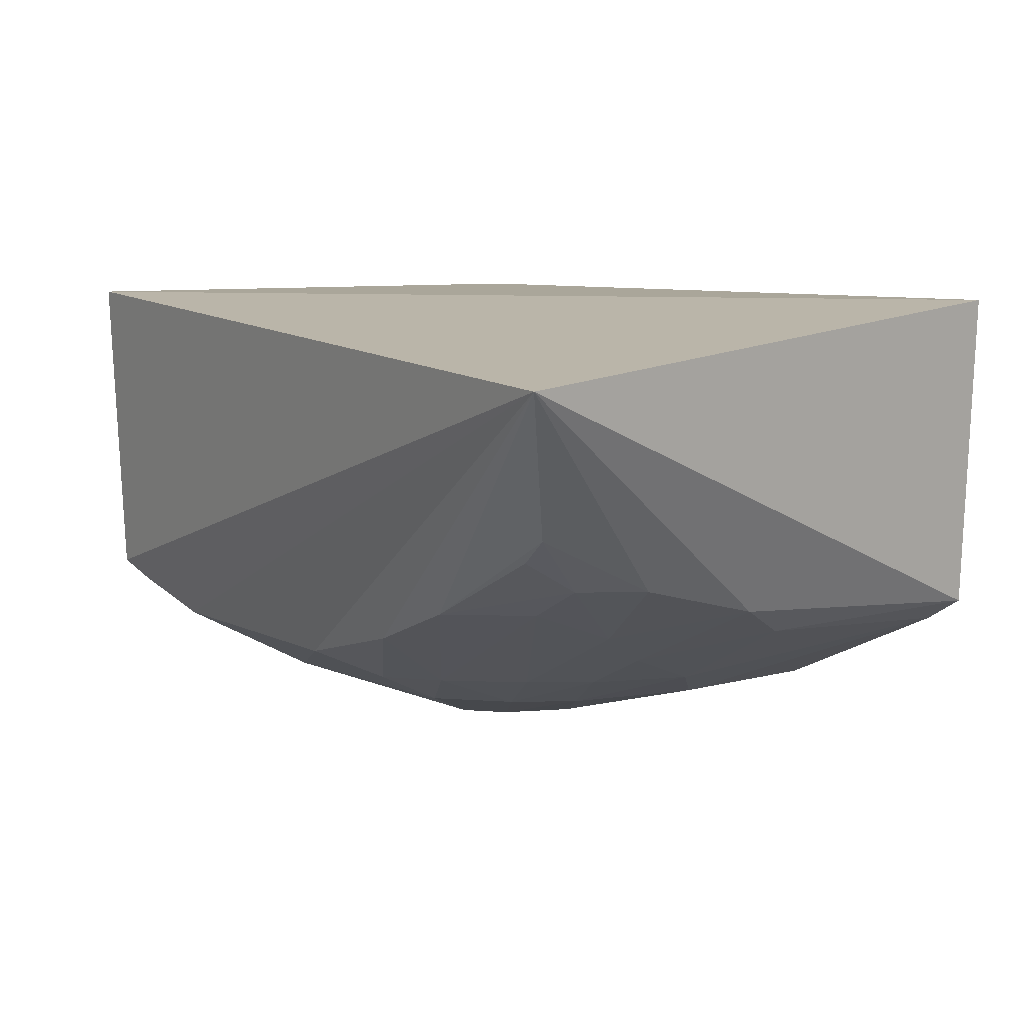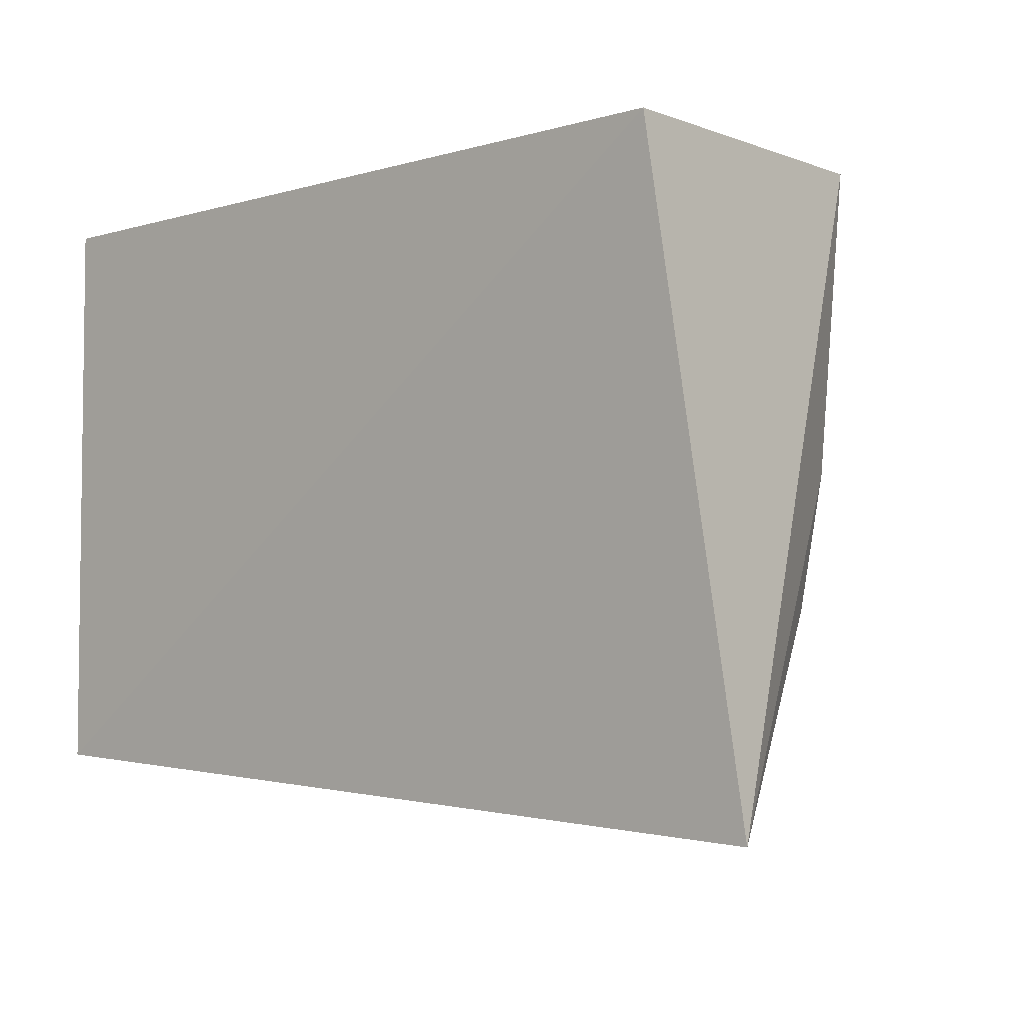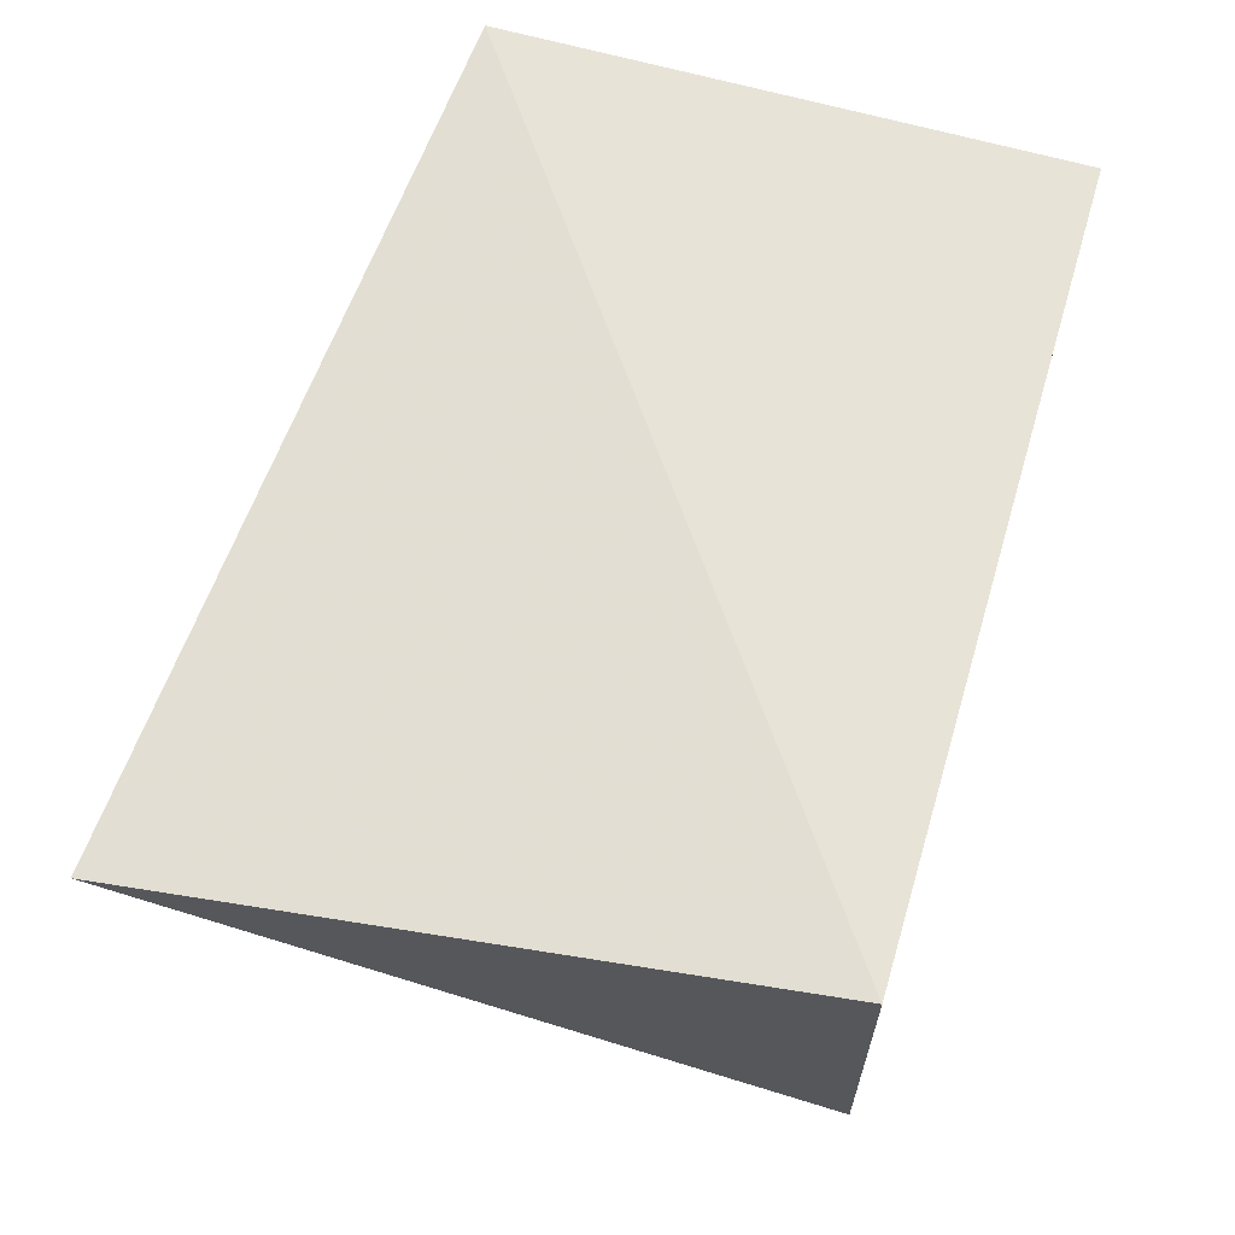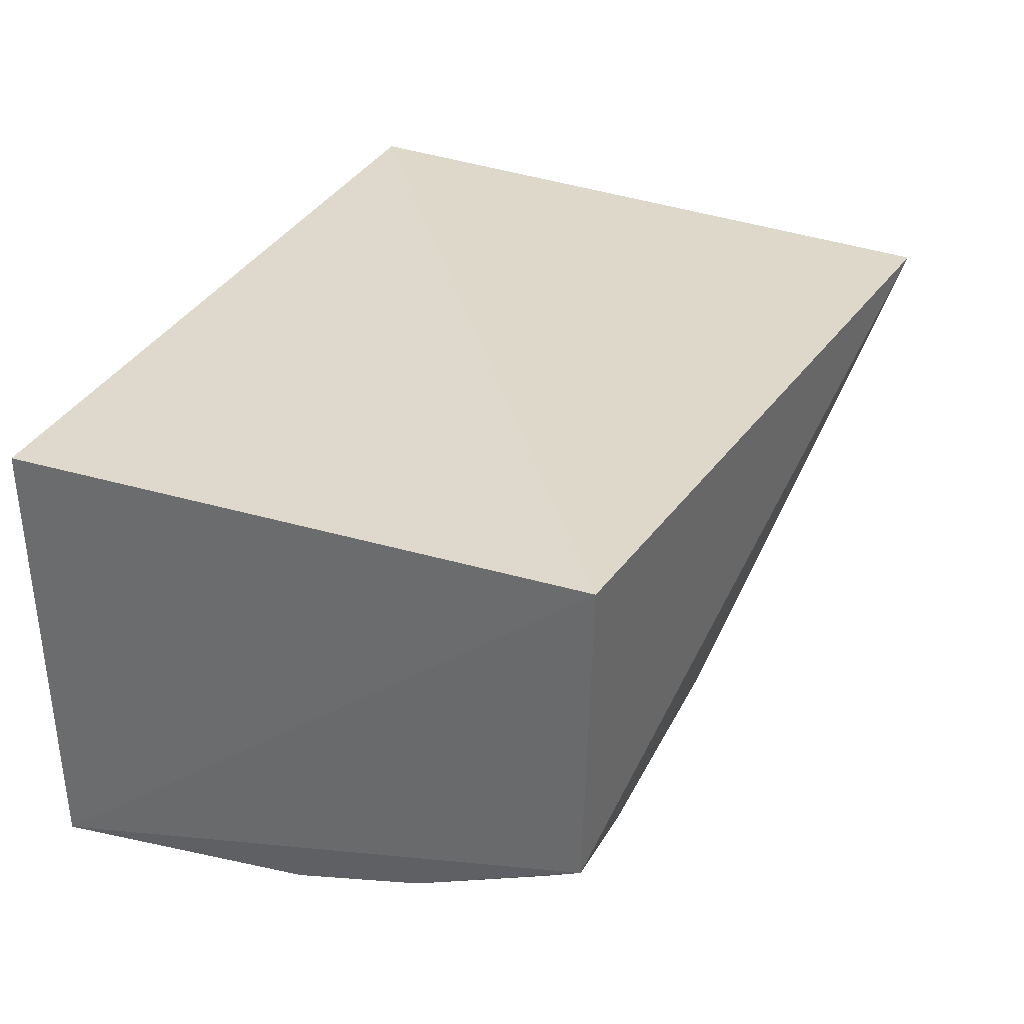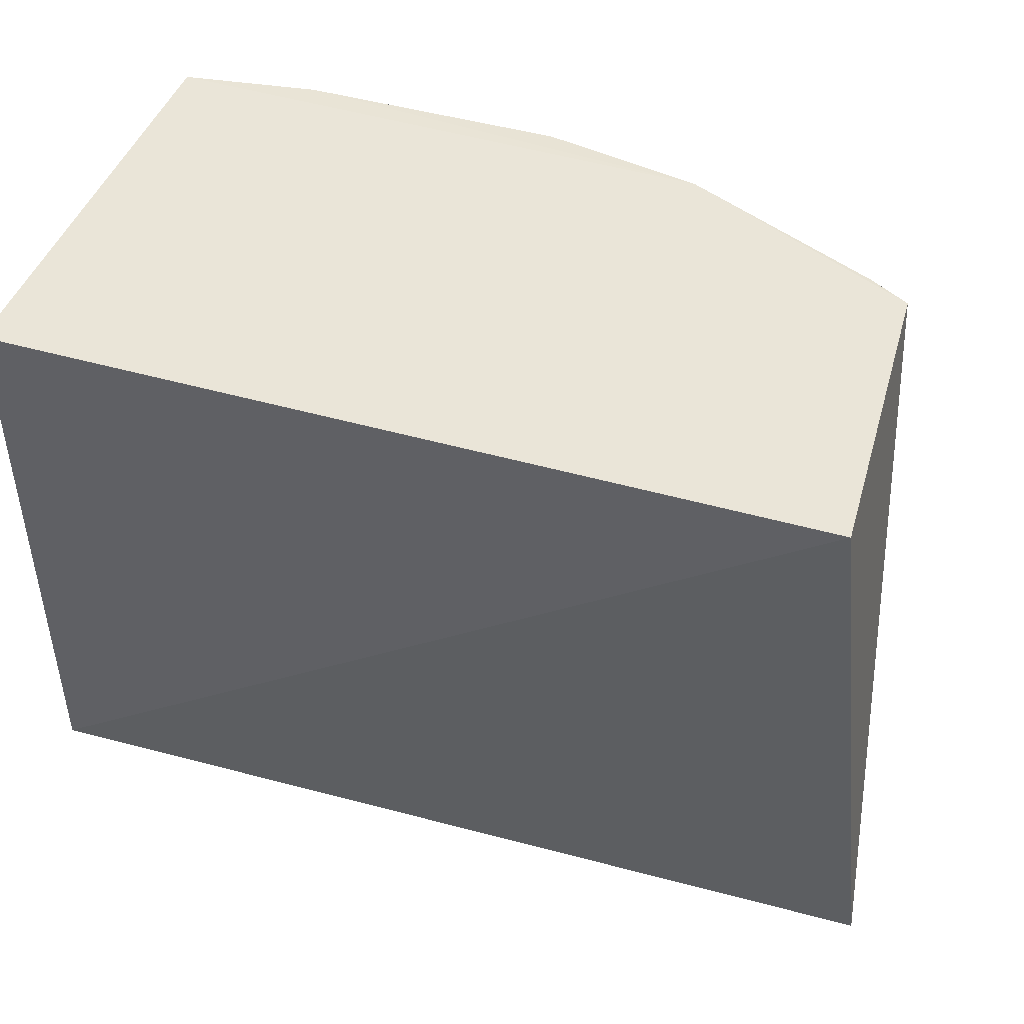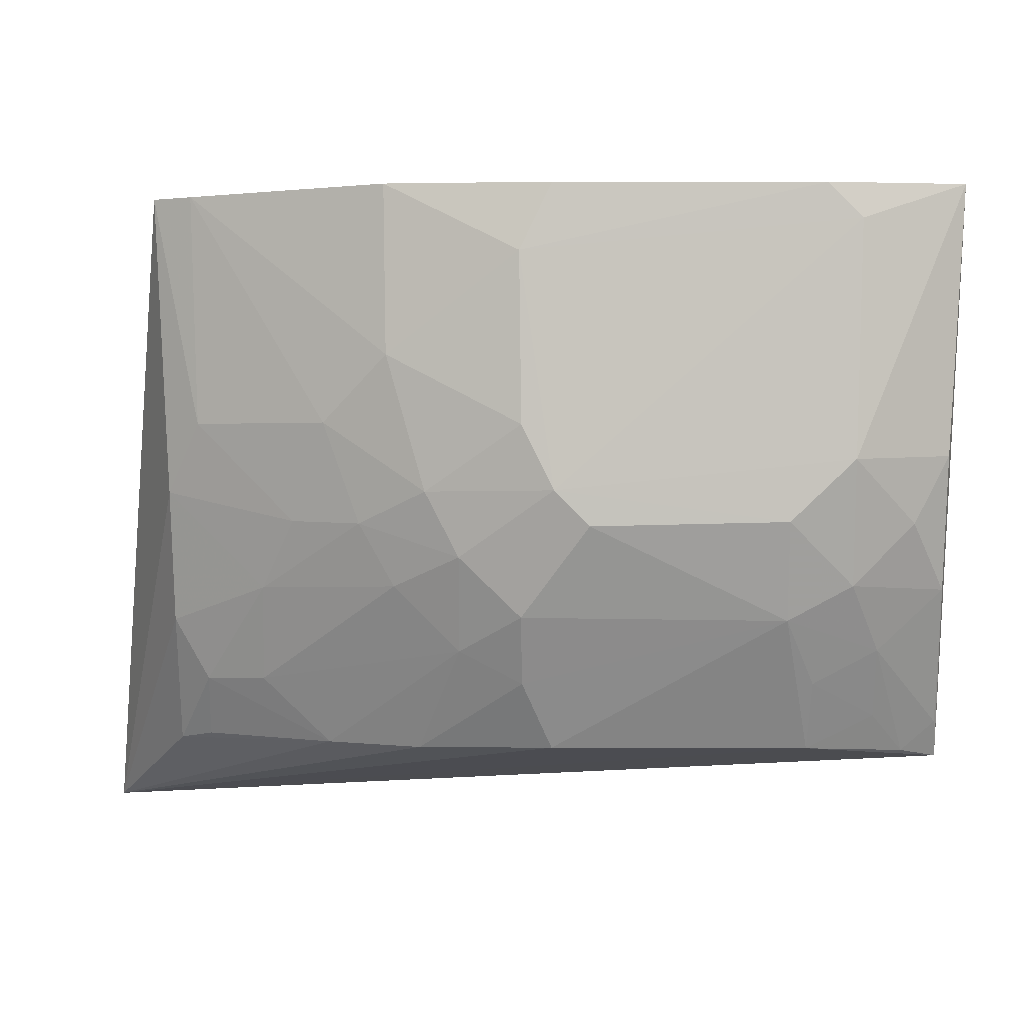
<metadata>
{"format":"obj","ext":"obj","renderer":"f3d","projection":"perspective","resolution":1024,"background":"white","views":[{"elev":7.8,"azim":52.0,"up":"+Z"},{"elev":-4.5,"azim":43.2,"up":"+Y"},{"elev":61.7,"azim":106.7,"up":"+Z"},{"elev":32.2,"azim":-67.3,"up":"+Z"},{"elev":45.6,"azim":18.3,"up":"+Y"},{"elev":0.1,"azim":179.2,"up":"+Y"}]}
</metadata>
<code>
v 0.2956 -0.2919 -0.2421
v 0.2571 -0.2566 -0.3062
v 0.2689 -0.007576 -0.215
v -0.09475 -0.007576 -0.215
v -0.09108 -0.2603 -0.3571
v -0.09475 -0.2652 -0.215
v 0.2629 -0.008354 -0.3567
v 0.0837 -0.2543 -0.379
v -0.09268 -0.009142 -0.4147
v 0.2573 -0.1408 -0.3478
v 0.1569 -0.008524 -0.4086
v 0.1426 -0.2555 -0.3636
v -0.0161 -0.1538 -0.4237
v 0.2567 -0.1993 -0.3328
v 0.184 -0.1105 -0.3935
v 0.1842 -0.2548 -0.3466
v -0.02968 -0.2549 -0.3769
v -0.08673 -0.1255 -0.4089
v 0.085 -0.009957 -0.4245
v 0.2452 -0.008696 -0.3676
v 0.1986 -0.1537 -0.3776
v 0.1247 -0.1691 -0.4081
v 0.2414 -0.2266 -0.3322
v -0.01694 -0.1965 -0.4089
v -0.08703 -0.1836 -0.3932
v -0.04432 -0.1271 -0.4238
v -0.03212 -0.009689 -0.4243
v 0.1559 -0.0819 -0.4089
v 0.2425 -0.11 -0.3624
v 0.2132 -0.1837 -0.3616
v 0.09781 -0.1951 -0.4075
v 0.08417 -0.1404 -0.4249
v 0.1684 -0.1547 -0.3929
v 0.1245 -0.2106 -0.392
v 0.2421 -0.2536 -0.3172
v -0.05862 -0.2103 -0.3926
v -0.07184 -0.1547 -0.409
v -0.0471 -0.02481 -0.4243
v 0.1393 -0.1408 -0.4091
v 0.1531 -0.1822 -0.3918
v 0.09707 -0.2248 -0.3931
v 0.06894 -0.1557 -0.4244
v 0.09889 -0.03885 -0.4251
v -0.03036 -0.225 -0.3922
v -0.07431 -0.2571 -0.3648
v -0.0891 -0.244 -0.366
v -0.04521 -0.1815 -0.4094
v 0.09796 -0.1124 -0.4248
v 0.2146 -0.2257 -0.3462
v -0.05929 -0.2401 -0.3774
f 6 1 3
f 6 3 4
f 6 5 1
f 7 3 1
f 9 6 4
f 9 5 6
f 10 7 1
f 11 4 3
f 11 3 7
f 11 9 4
f 12 1 8
f 14 10 1
f 14 1 2
f 16 2 1
f 16 1 12
f 17 8 1
f 17 1 5
f 20 11 7
f 23 14 2
f 24 8 17
f 25 5 9
f 25 9 18
f 26 18 9
f 27 9 11
f 27 11 19
f 28 20 15
f 28 11 20
f 29 20 7
f 29 7 10
f 29 15 20
f 29 21 15
f 29 10 21
f 30 21 10
f 30 10 14
f 30 14 23
f 32 13 26
f 32 22 31
f 33 15 21
f 33 21 30
f 34 16 12
f 34 31 22
f 35 23 2
f 35 2 16
f 35 16 23
f 37 25 18
f 37 18 26
f 38 26 9
f 38 9 27
f 38 32 26
f 39 28 15
f 39 22 32
f 39 33 22
f 39 15 33
f 40 33 30
f 40 22 33
f 40 34 22
f 41 12 8
f 41 8 24
f 41 24 31
f 41 34 12
f 41 31 34
f 42 31 24
f 42 24 13
f 42 32 31
f 42 13 32
f 43 19 11
f 43 11 28
f 43 27 19
f 43 38 27
f 43 32 38
f 44 36 24
f 44 24 17
f 45 17 5
f 46 5 25
f 46 25 36
f 46 45 5
f 46 36 45
f 47 37 26
f 47 26 13
f 47 13 24
f 47 24 36
f 47 36 25
f 47 25 37
f 48 39 32
f 48 28 39
f 48 43 28
f 48 32 43
f 49 40 30
f 49 30 23
f 49 23 16
f 49 16 34
f 49 34 40
f 50 44 17
f 50 17 45
f 50 45 36
f 50 36 44

</code>
